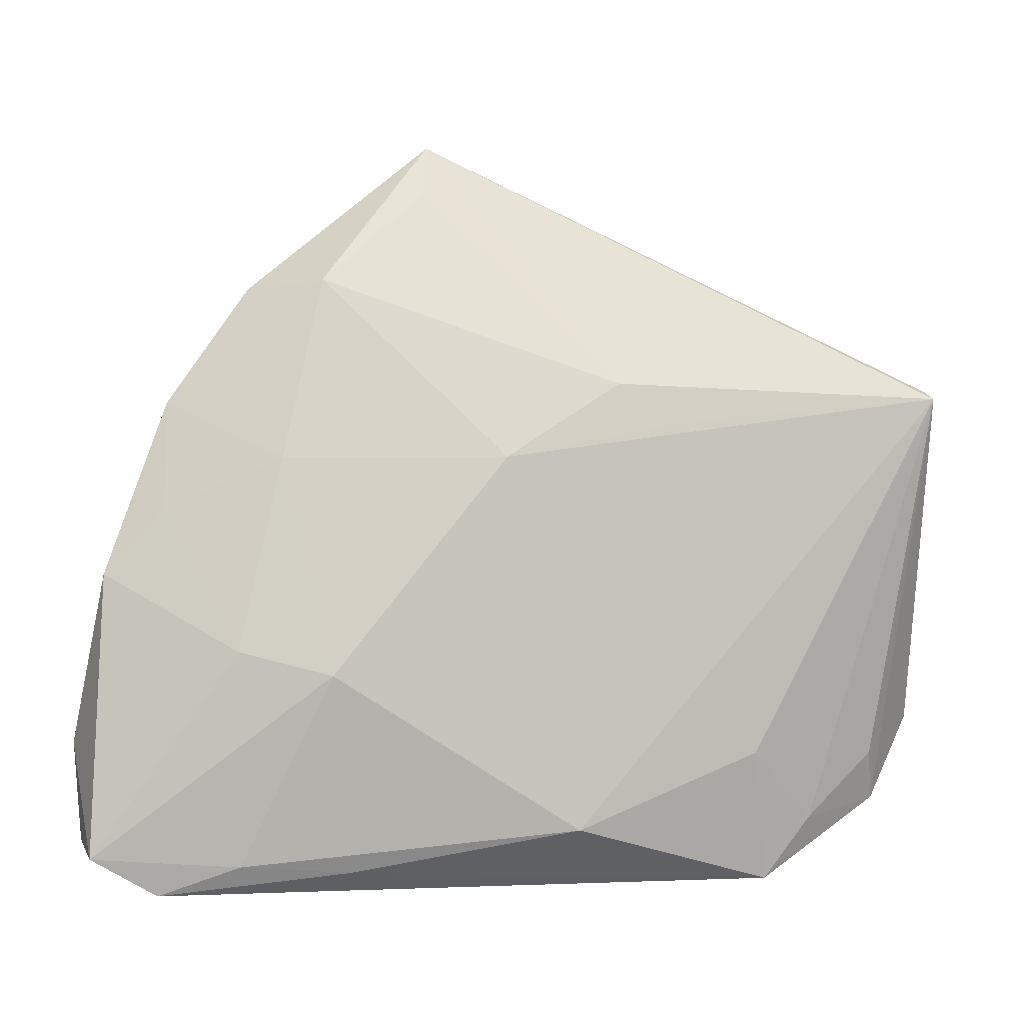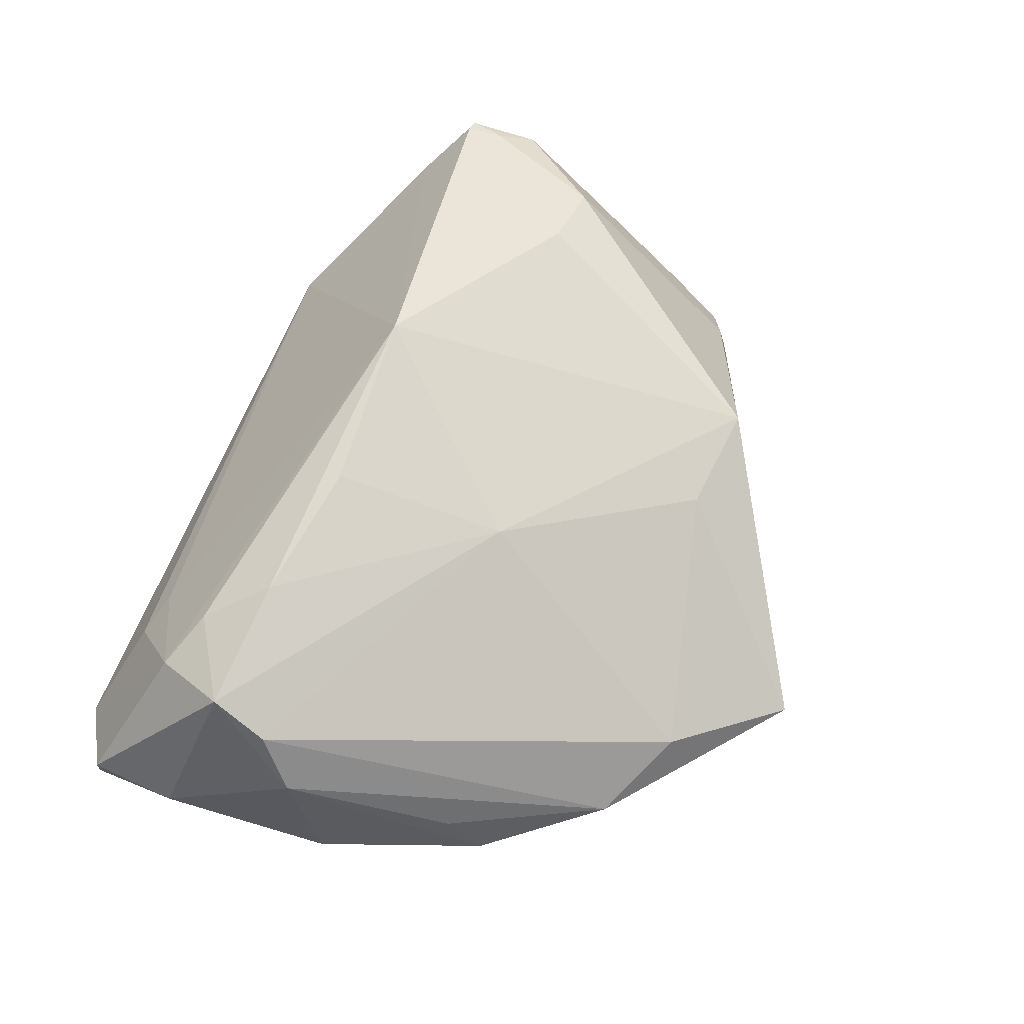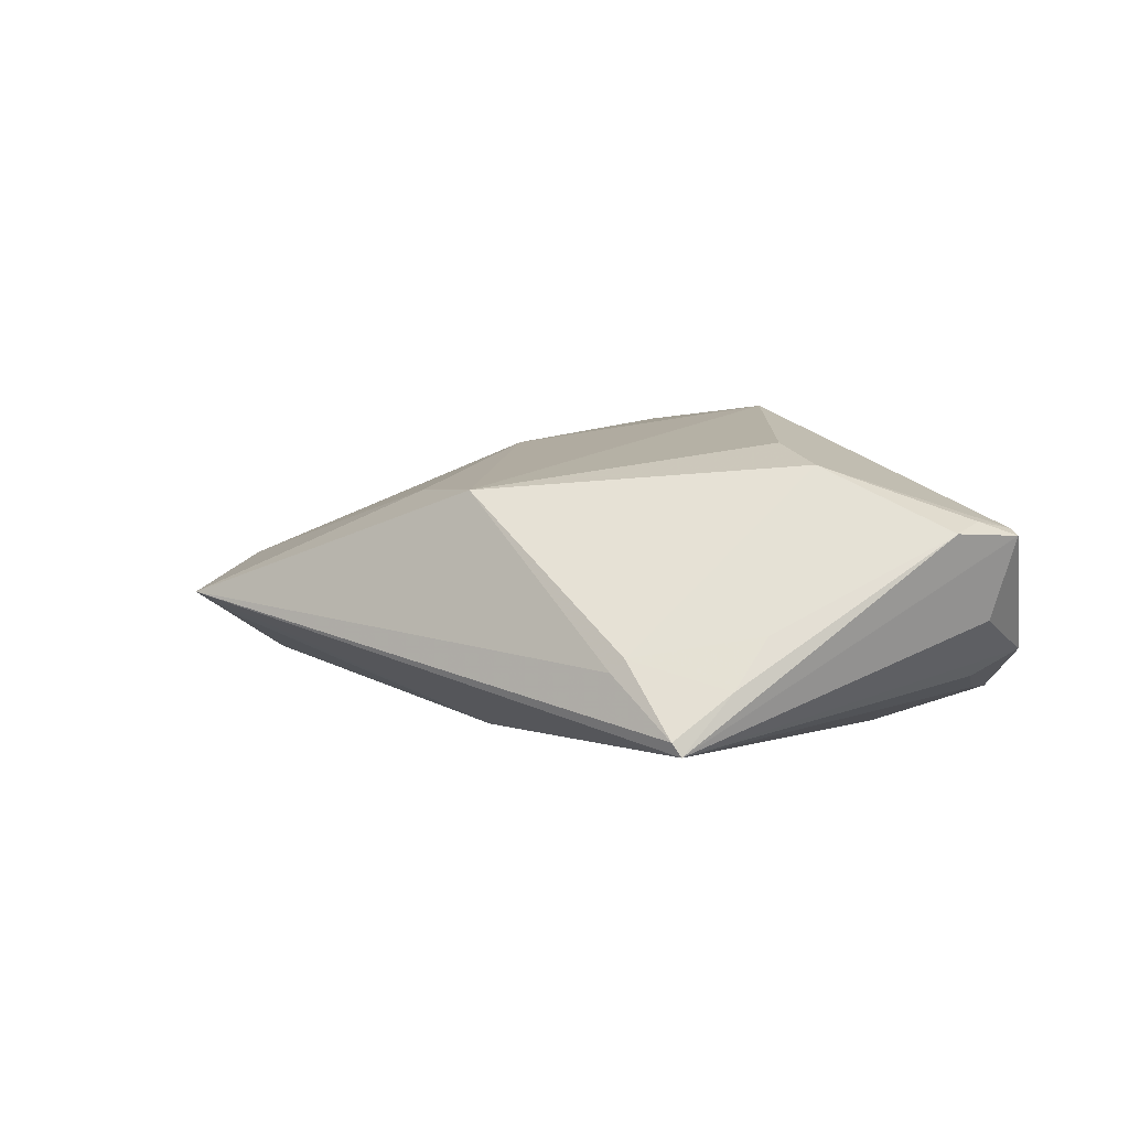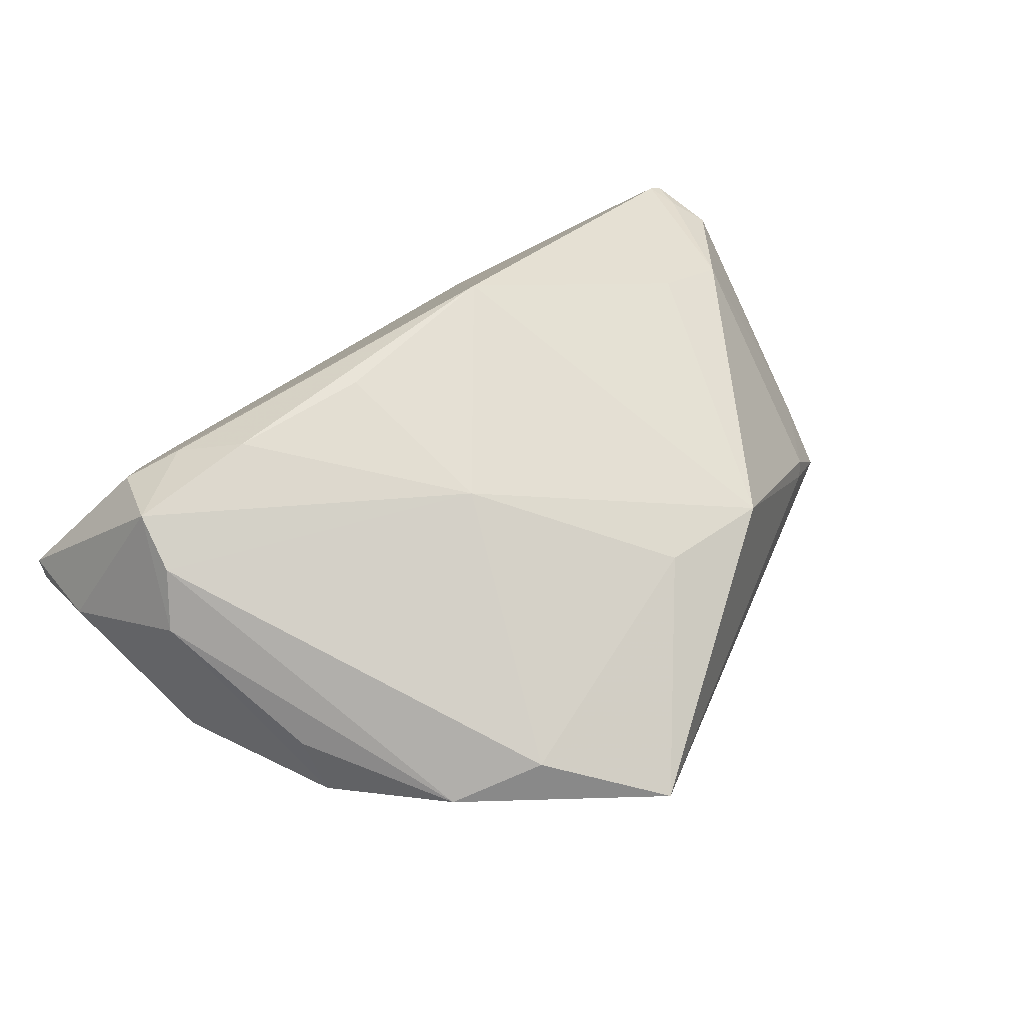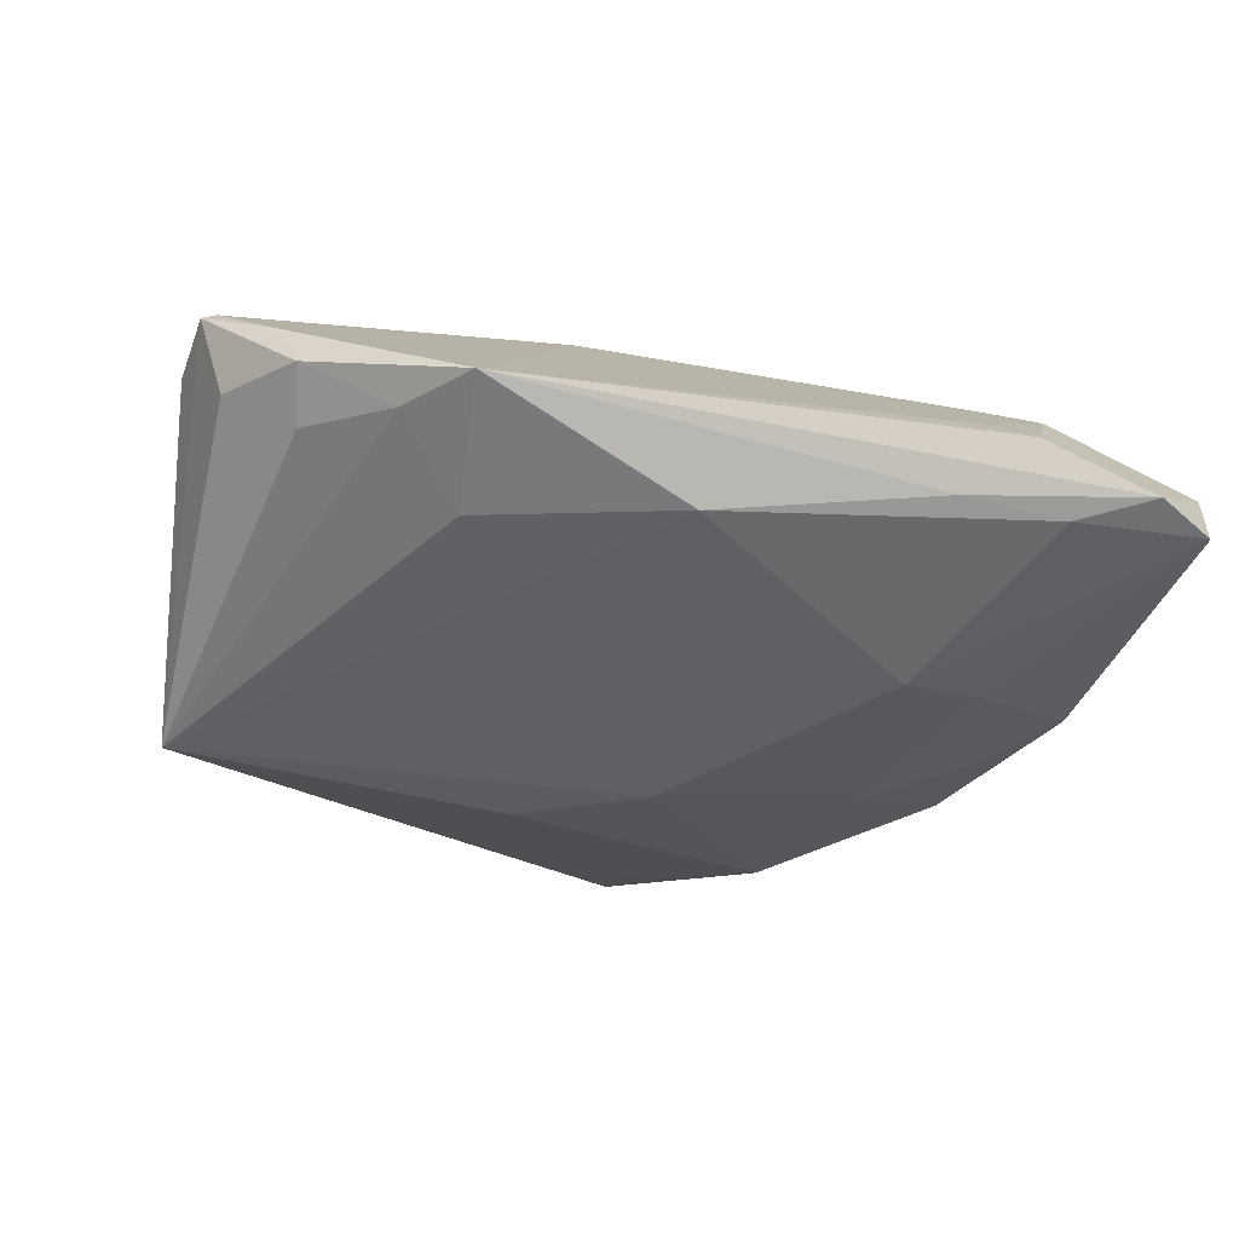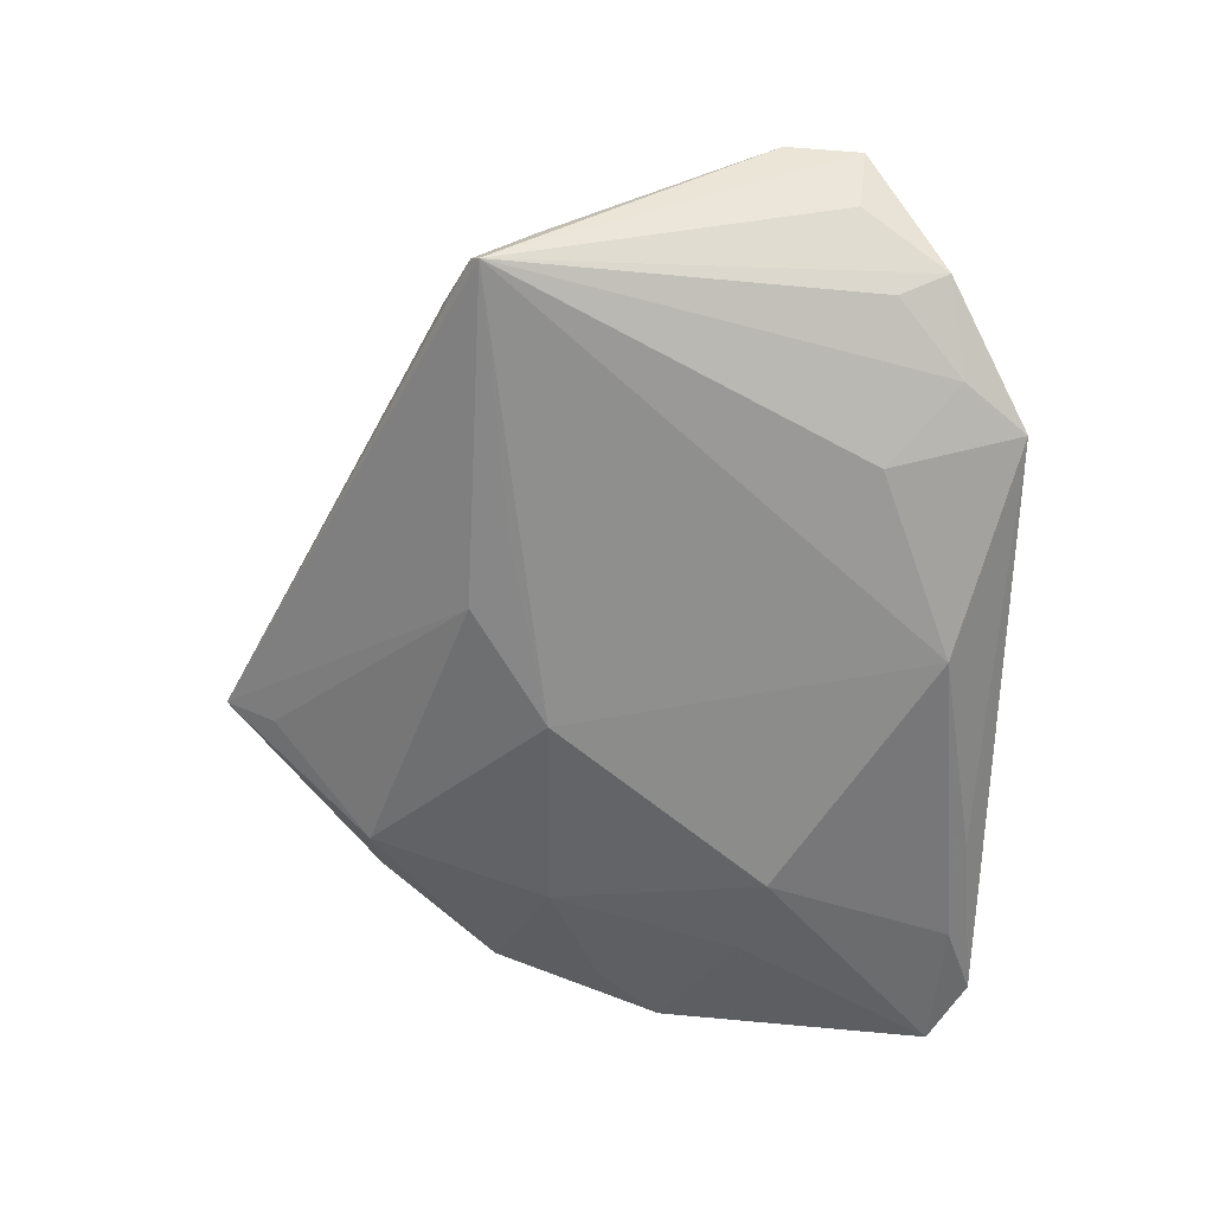
<metadata>
{"format":"obj","ext":"obj","renderer":"f3d","projection":"perspective","resolution":1024,"background":"white","views":[{"elev":-0.2,"azim":165.9,"up":"+Y"},{"elev":69.9,"azim":111.8,"up":"+Z"},{"elev":0.2,"azim":-120.2,"up":"+Z"},{"elev":58.4,"azim":138.8,"up":"+Z"},{"elev":-43.6,"azim":-16.9,"up":"+Z"},{"elev":-65.1,"azim":-91.0,"up":"+Z"}]}
</metadata>
<code>
v 0.04527 -0.006445 -0.007632
v -0.03168 -0.006631 0.0124
v 0.03172 -0.03649 -0.01219
v 0.04679 -0.03558 -0.009179
v 0.03987 -0.0141 0.01277
v -0.04334 0.006851 -0.0118
v -0.02474 -0.03953 -0.01342
v -0.04753 -0.02423 0.002942
v 0.01114 0.03428 -0.005547
v 0.03225 -0.01429 -0.01447
v -0.04254 0.01219 -0.01778
v 0.03545 -0.02862 0.01077
v 0.04795 -0.02427 -0.001153
v -0.02249 -0.02559 -0.01692
v -0.04617 -0.02439 0.003687
v 0.02935 -0.02614 0.01328
v 0.02749 0.005555 -0.01273
v 0.02301 -0.01669 -0.01739
v 0.02047 -0.03736 -0.01299
v -0.03586 0.01592 -0.01012
v -0.04299 0.002686 -0.006644
v 0.02426 -0.01973 0.0169
v -0.04451 -0.02314 -0.005515
v -0.04621 -0.02019 0.004345
v 0.02601 -0.03399 0.001817
v -0.00281 -0.03311 -0.01778
v -0.03773 -0.02649 -0.01142
v -0.04207 0.01302 -0.01637
v -0.01447 0.009388 -0.01762
v 0.02978 0.02375 -0.002539
v 0.0203 0.02826 0.001414
v -0.04116 -0.02884 -0.001491
v 0.03922 0.0003242 -0.00888
v 0.03067 -0.03551 -8.01e-05
v -0.03894 -0.005843 0.009877
v 0.03859 0.007368 -0.0007877
v 0.04726 -0.0344 -0.002792
v 0.03867 0.01139 -0.006301
v 0.01037 0.03953 -0.00286
v -0.03906 -0.03177 -0.008672
v 0.004935 0.00563 -0.01778
v 0.03994 -0.03953 -0.009602
v -0.01893 0.02197 0.007503
v -0.03687 0.01489 -0.008764
v -0.01055 -0.01906 0.01778
v 0.00751 0.001487 0.01396
v 0.04307 -0.01029 0.007508
v 0.0418 -0.003521 0.002809
v -0.006974 0.02096 0.007926
v -0.04795 -0.01624 0.00306
v -0.02993 -0.03314 -0.01318
v 0.03842 -0.02035 0.01533
v 0.02279 0.02431 -0.009337
v -0.007334 0.01339 -0.01682
v 0.009101 -0.01759 0.01737
f 2 45 43
f 50 11 8
f 42 12 34
f 34 7 42
f 37 12 42
f 52 12 37
f 37 13 52
f 31 30 39
f 52 13 47
f 42 7 19
f 54 11 39
f 39 30 53
f 53 30 38
f 41 54 53
f 16 12 52
f 16 45 12
f 15 45 2
f 2 43 35
f 35 15 2
f 43 44 35
f 8 11 23
f 23 40 8
f 11 40 23
f 8 40 32
f 32 40 7
f 32 15 8
f 7 45 32
f 45 15 32
f 27 40 11
f 25 34 12
f 7 34 25
f 12 45 25
f 25 45 7
f 4 37 42
f 13 37 4
f 46 43 45
f 45 55 46
f 38 30 36
f 36 47 38
f 30 47 36
f 52 47 5
f 5 46 52
f 31 46 5
f 30 31 5
f 5 47 30
f 38 47 48
f 29 41 11
f 11 54 29
f 29 54 41
f 9 54 39
f 39 53 9
f 9 53 54
f 38 33 17
f 17 53 38
f 41 53 17
f 17 18 41
f 22 16 52
f 45 16 22
f 22 55 45
f 52 46 22
f 22 46 55
f 11 50 6
f 39 11 28
f 11 6 28
f 28 6 44
f 24 50 8
f 24 35 50
f 8 15 24
f 15 35 24
f 7 40 51
f 40 27 51
f 51 27 11
f 4 18 10
f 10 17 33
f 18 17 10
f 11 41 26
f 41 18 26
f 26 19 7
f 43 46 49
f 49 46 31
f 39 43 49
f 49 31 39
f 21 35 44
f 44 6 21
f 50 35 21
f 21 6 50
f 39 28 20
f 20 28 44
f 20 43 39
f 20 44 43
f 1 10 33
f 4 10 1
f 1 33 38
f 13 4 1
f 38 48 1
f 1 47 13
f 1 48 47
f 11 26 14
f 14 26 7
f 14 51 11
f 7 51 14
f 3 26 18
f 3 4 42
f 3 18 4
f 42 19 3
f 19 26 3

</code>
